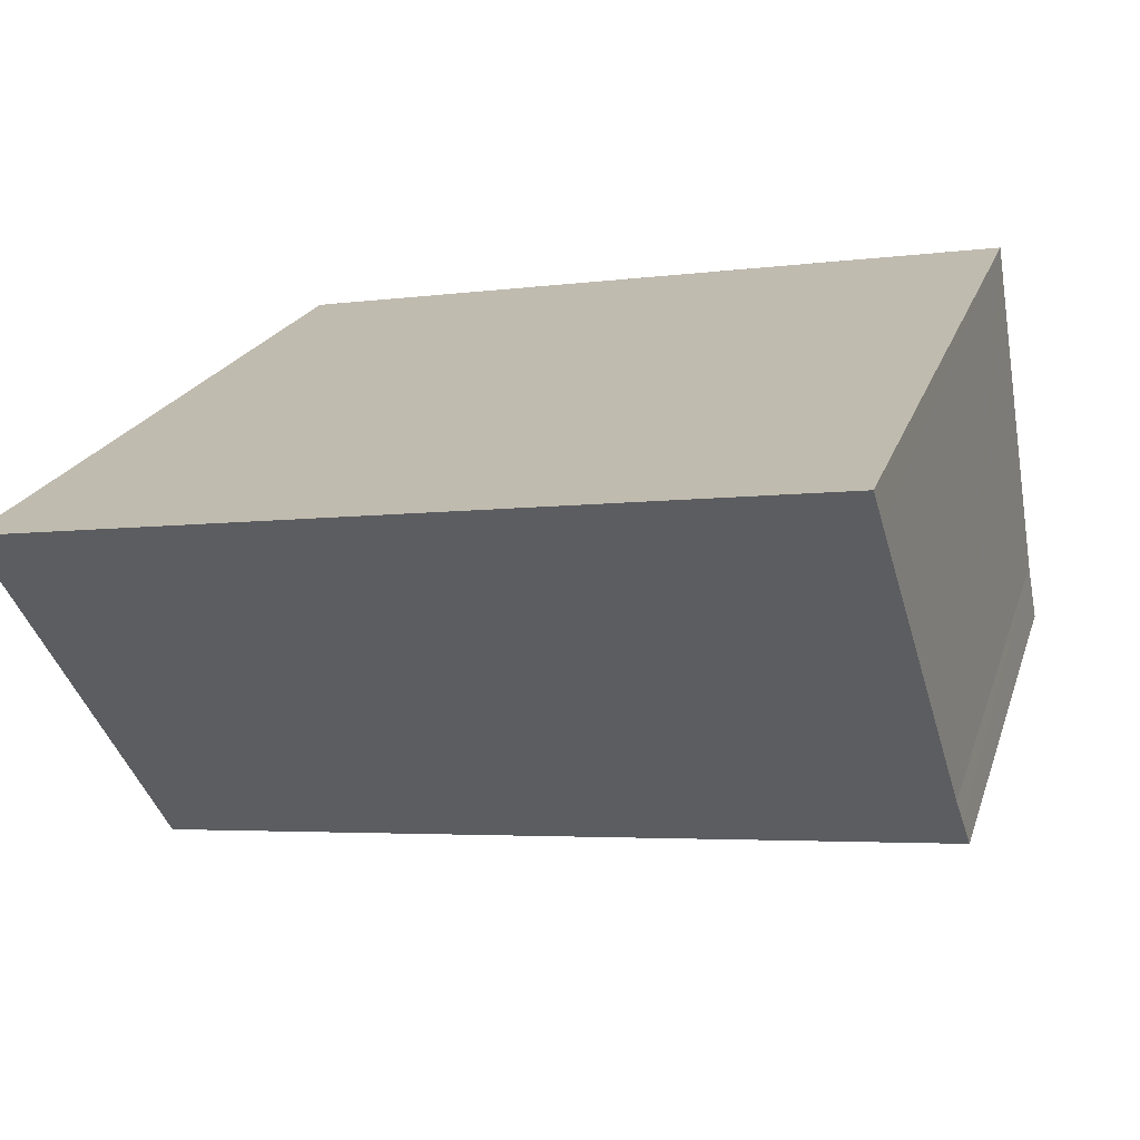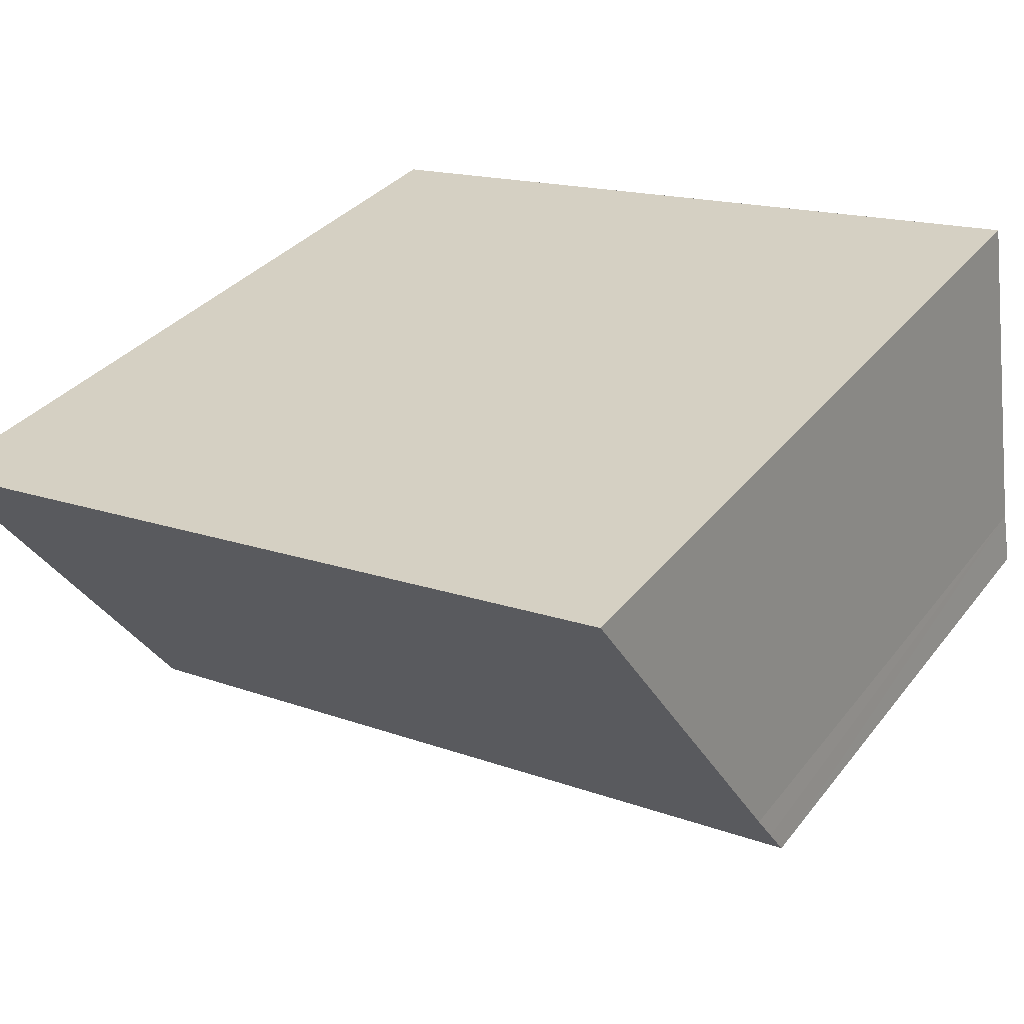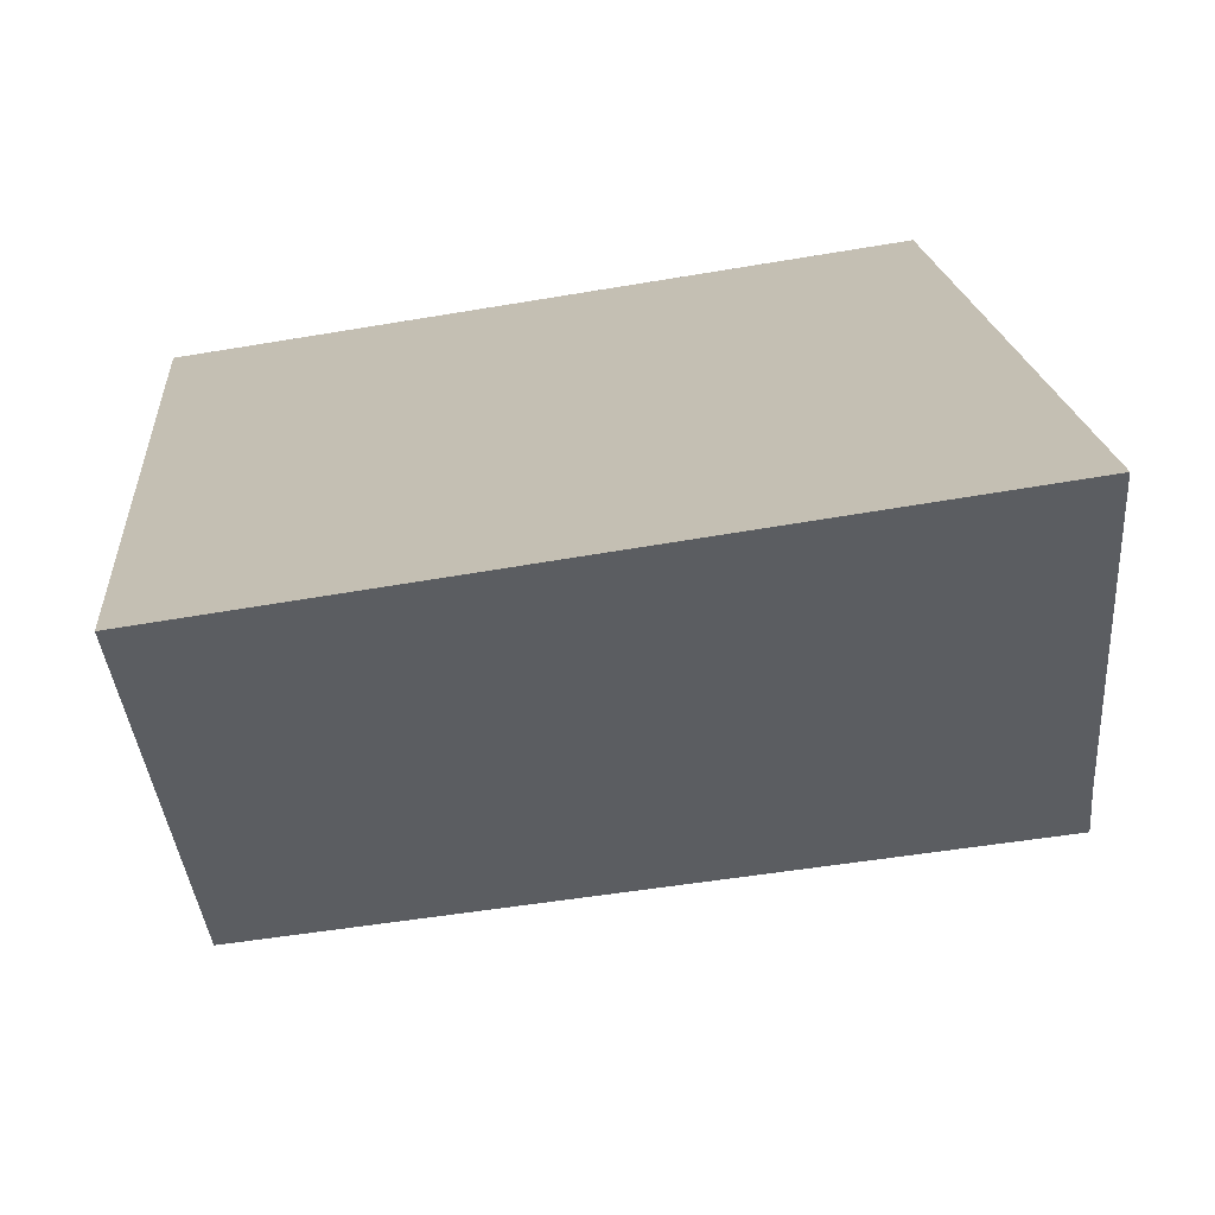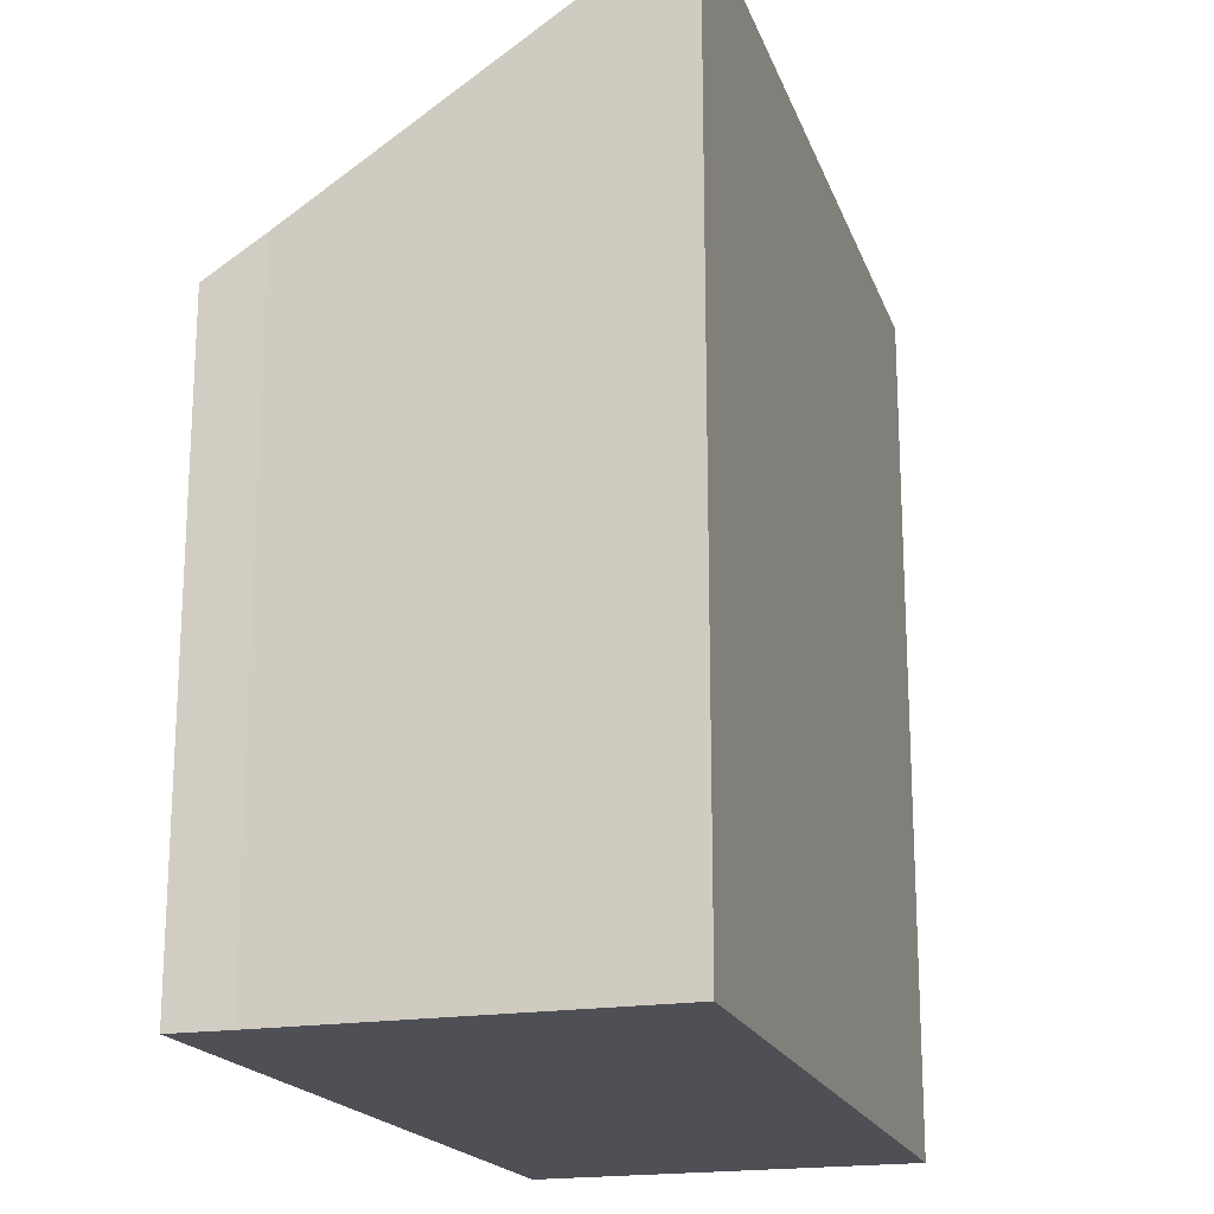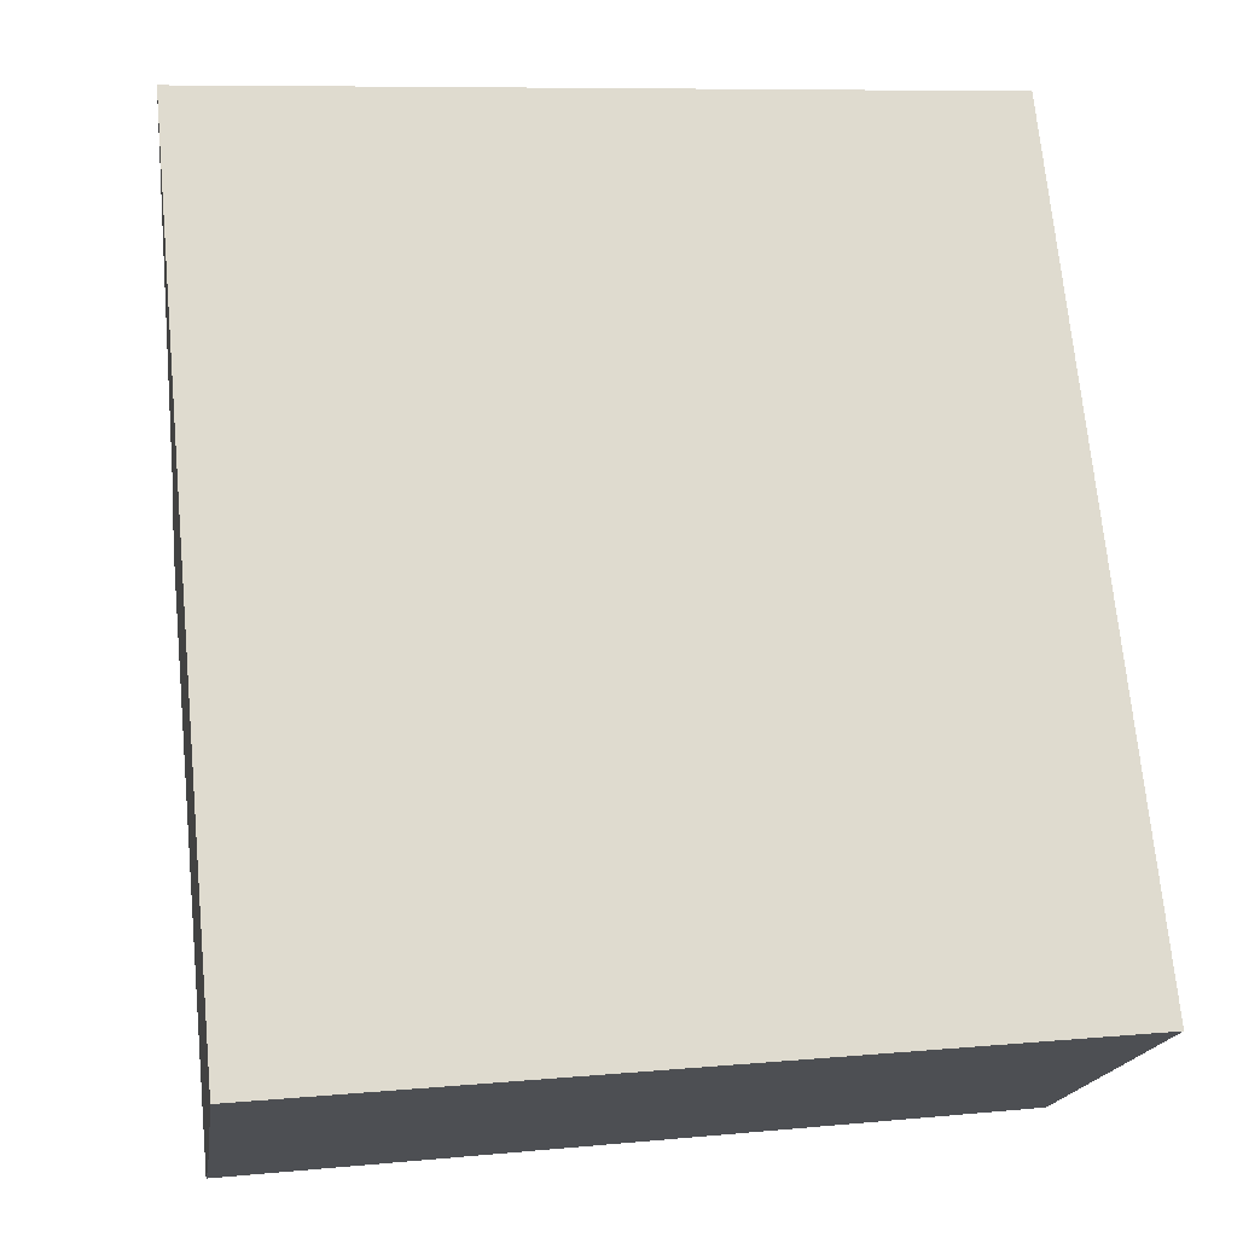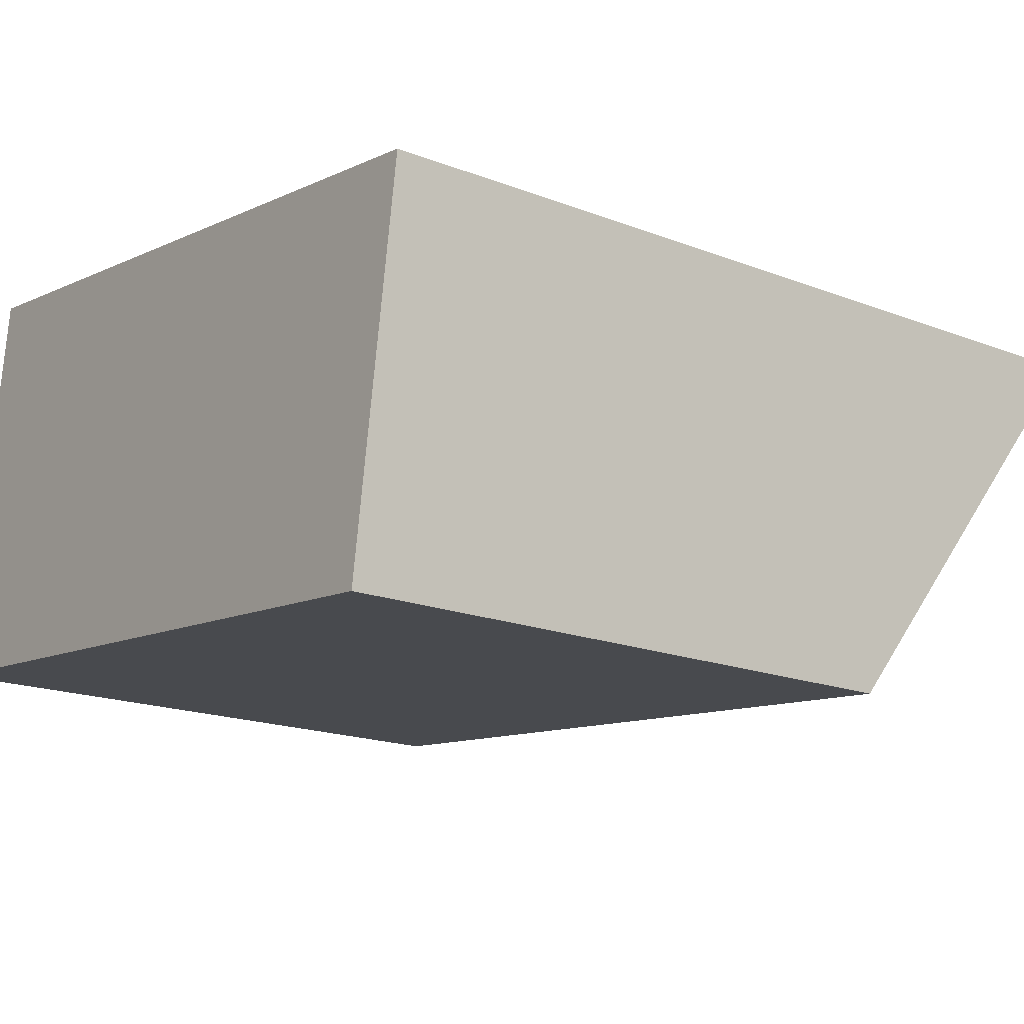
<metadata>
{"format":"obj","ext":"obj","renderer":"f3d","projection":"perspective","resolution":1024,"background":"white","views":[{"elev":19.5,"azim":-164.9,"up":"+Z"},{"elev":32.8,"azim":-148.4,"up":"+Z"},{"elev":18.9,"azim":175.4,"up":"+Z"},{"elev":-19.4,"azim":-65.1,"up":"+Y"},{"elev":71.8,"azim":-5.6,"up":"+Z"},{"elev":-17.9,"azim":52.9,"up":"+Z"}]}
</metadata>
<code>
v  0.036 4.776 0.216
v  1.912 4.633 -0.199
v  0 4.633 2.837e-16
v  5.95 4.633 -0.62
v  6.386 6.567 2.309
v  0.074 4.922 0.437
v  0.427 6.539 2.886
v  0.466 6.721 3.162
v  1.912 6.684 2.954
v  0.466 -1.936e-16 3.162
v  6.386 -1.414e-16 2.309
v  1.912 -1.809e-16 2.954
v  5.95 3.796e-17 -0.62
v  1.912 1.219e-17 -0.199
v  0 0 0
v  0.427 -1.767e-16 2.886
v  0.074 -2.676e-17 0.437
v  0.036 -1.323e-17 0.216
g defaultobject
f 1 2 3
f 2 1 4
f 4 1 5
f 5 1 6
f 5 6 7
f 5 7 8
f 5 8 9
f 10 9 8
f 9 10 5
f 5 10 11
f 11 10 12
f 11 4 5
f 4 11 13
f 13 2 4
f 2 13 3
f 3 13 14
f 3 14 15
f 7 10 8
f 10 7 6
f 10 6 16
f 16 6 17
f 1 17 6
f 17 1 3
f 17 3 15
f 17 15 18
f 11 14 13
f 14 11 15
f 15 11 18
f 18 11 17
f 17 11 16
f 16 11 12
f 16 12 10

</code>
